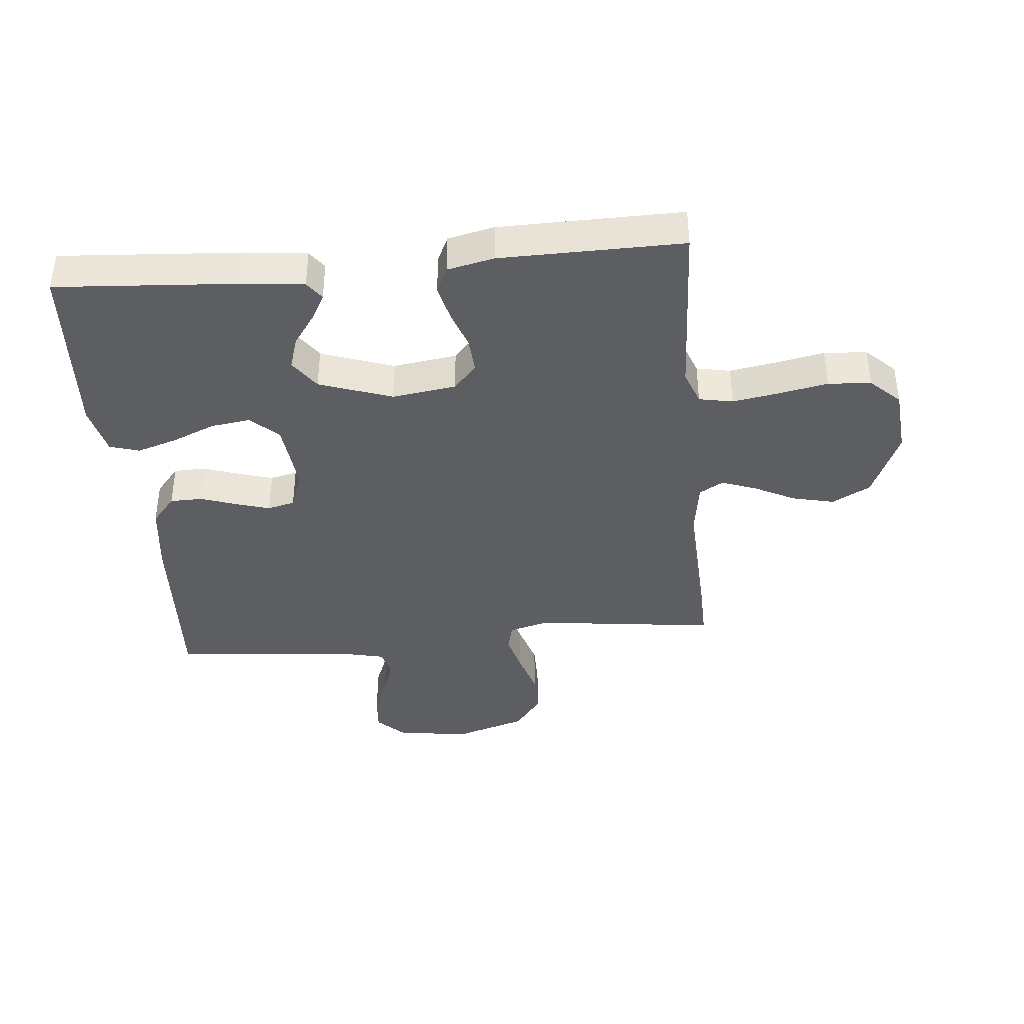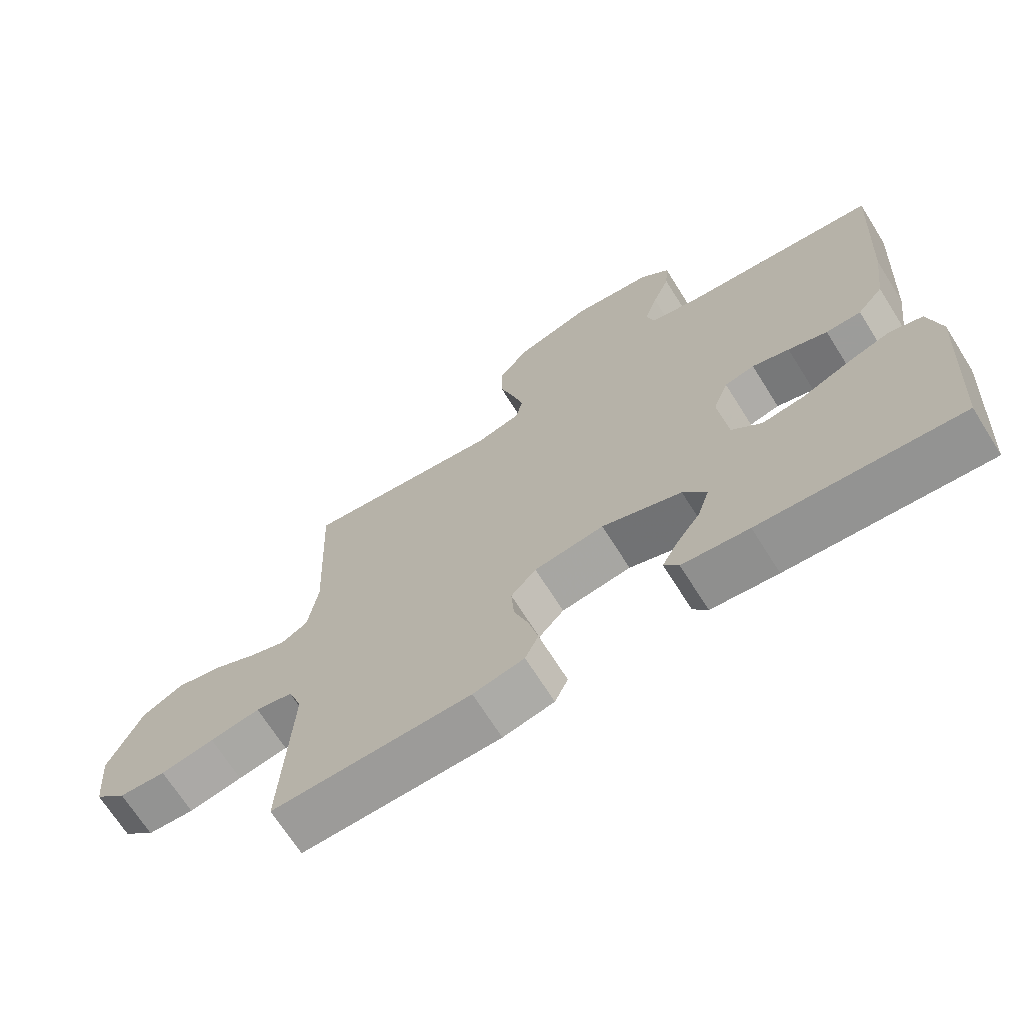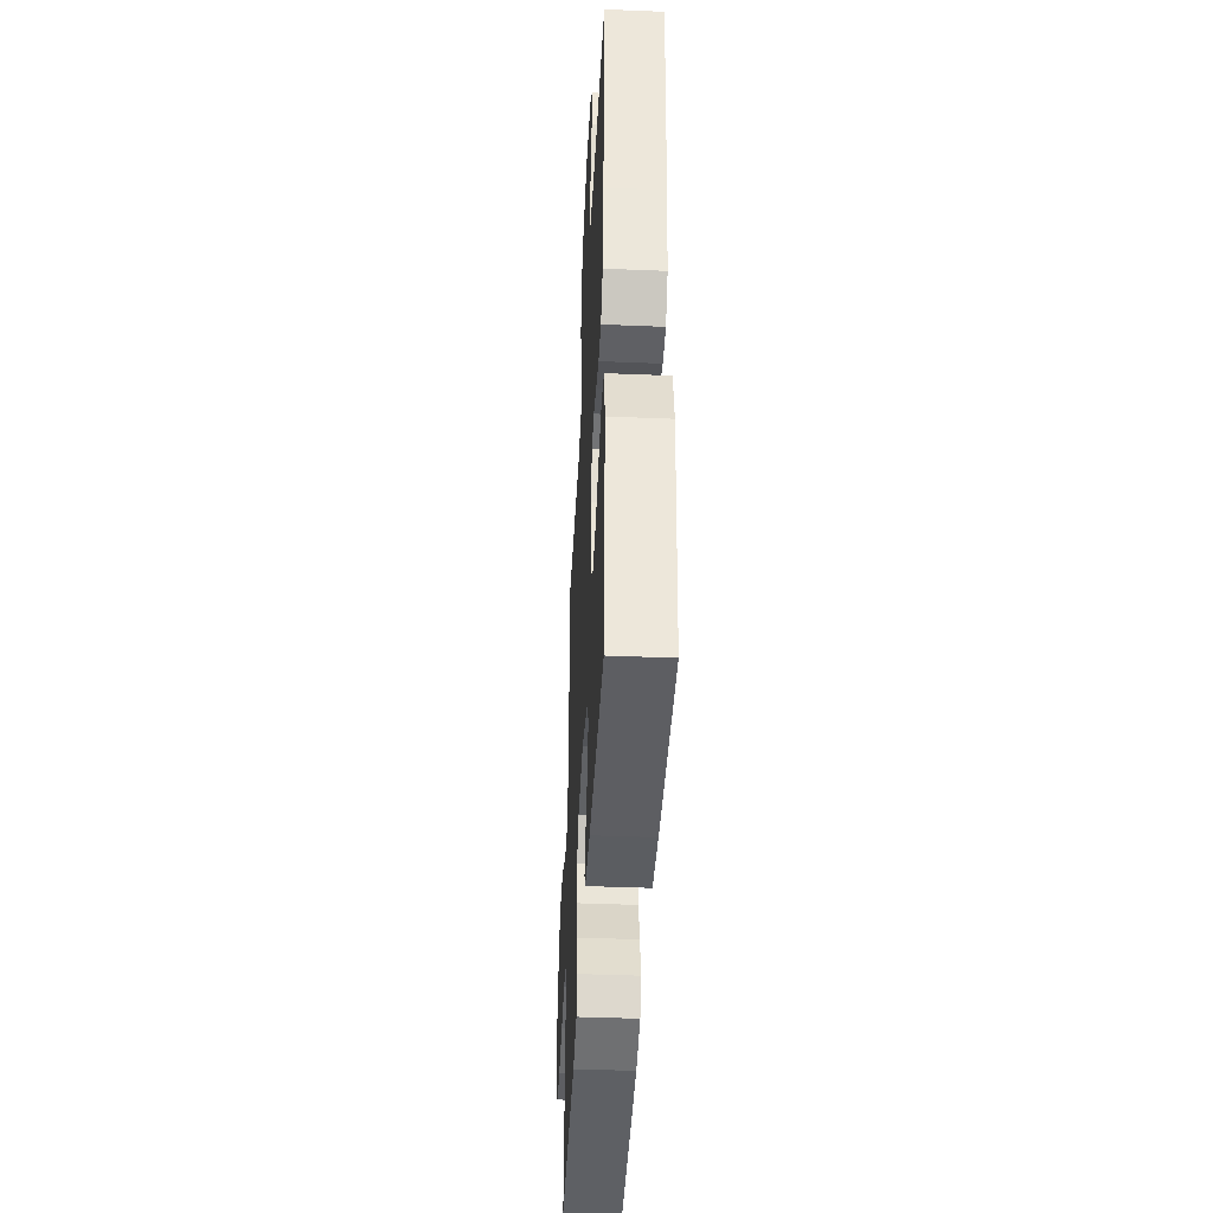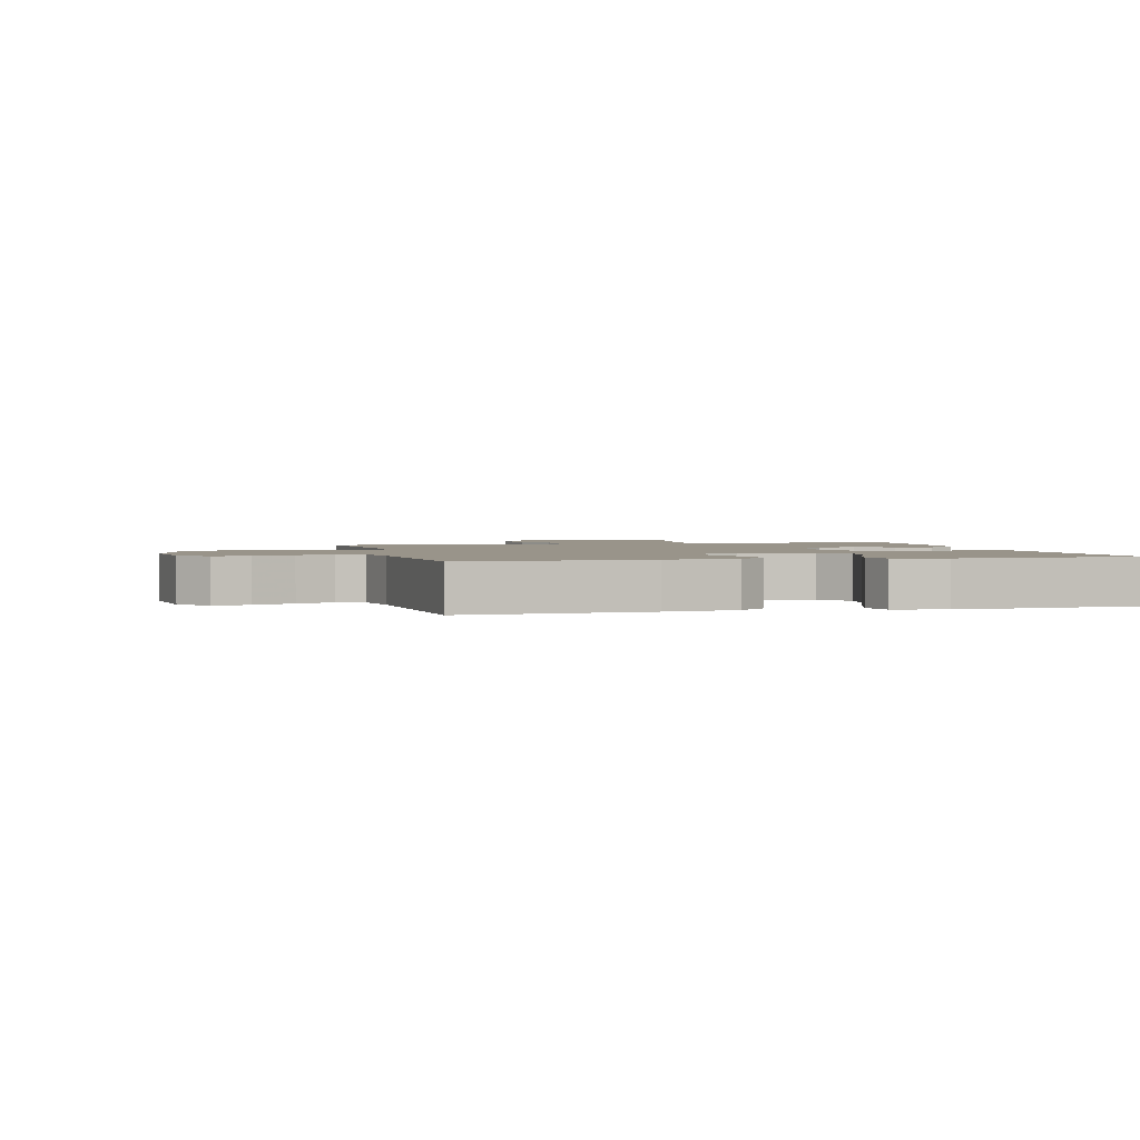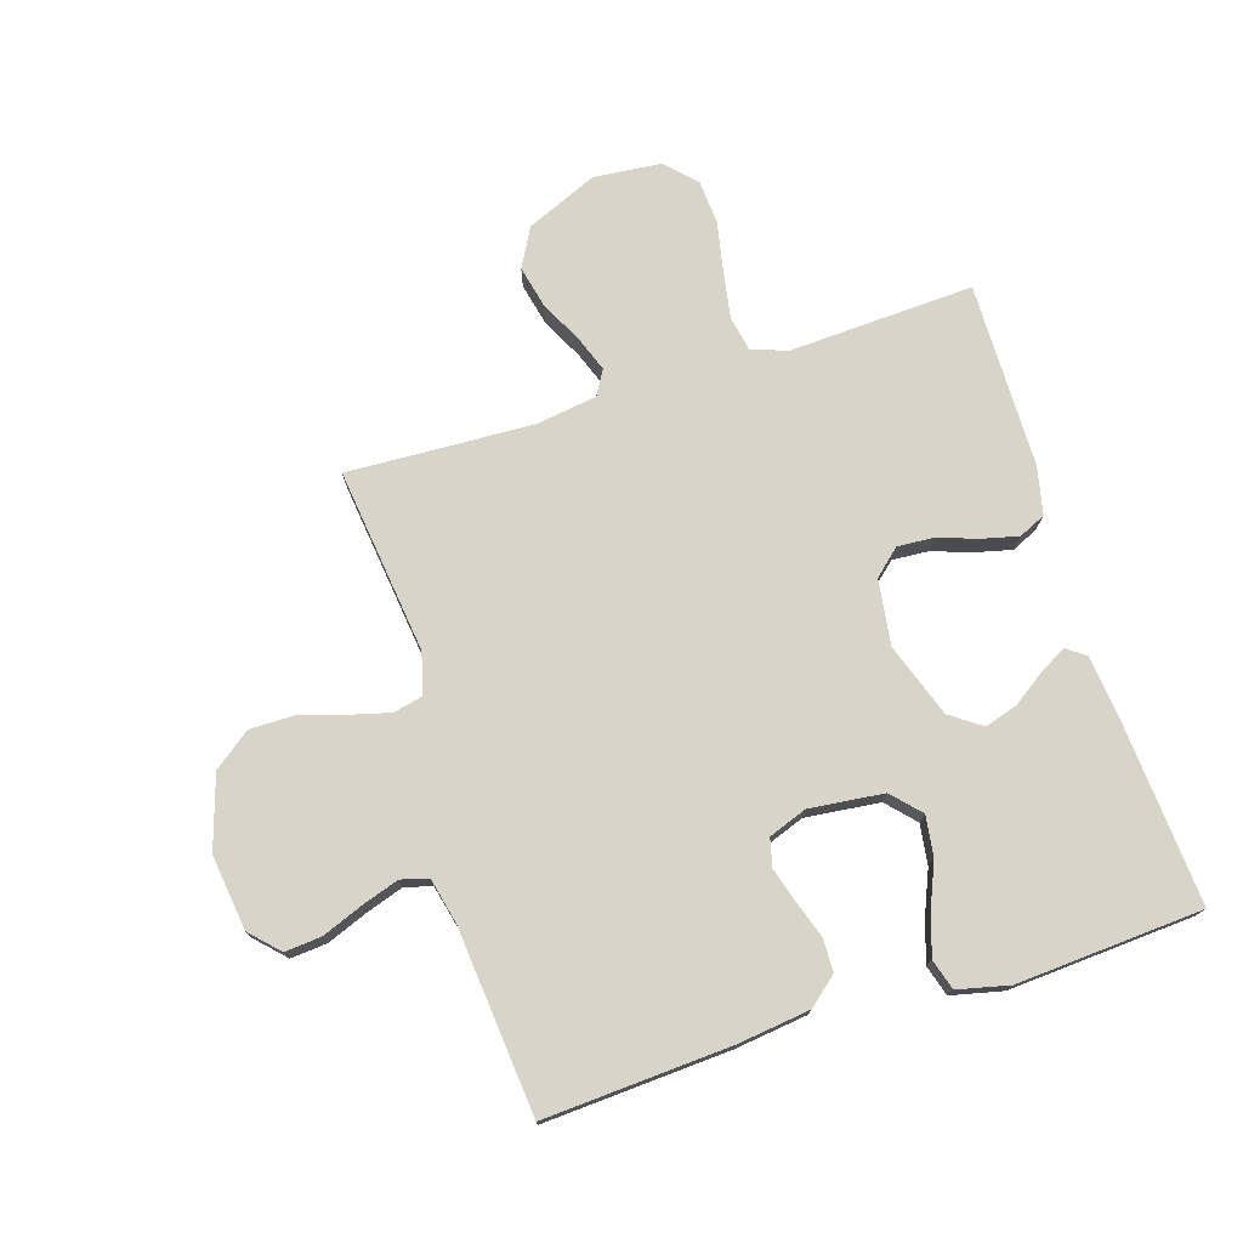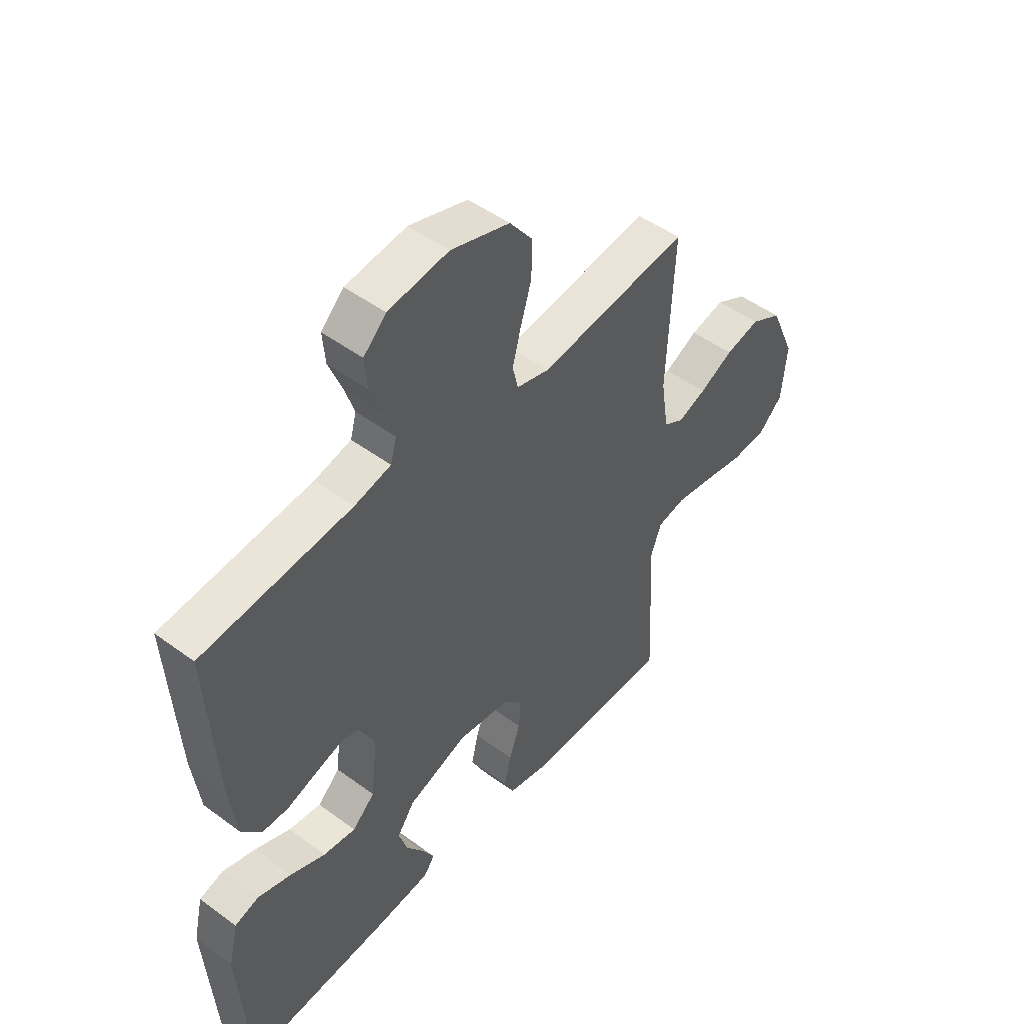
<metadata>
{"format":"obj","ext":"obj","renderer":"f3d","projection":"perspective","resolution":1024,"background":"white","views":[{"elev":-39.1,"azim":-174.6,"up":"+Y"},{"elev":-69.3,"azim":32.2,"up":"+Z"},{"elev":-42.3,"azim":87.2,"up":"+Z"},{"elev":1.9,"azim":76.1,"up":"+Y"},{"elev":74.8,"azim":72.6,"up":"+Y"},{"elev":49.0,"azim":129.4,"up":"+Z"}]}
</metadata>
<code>
v 0.5 0.07 0.5
v 0.482 0.07 0.2
v 0.467 0.07 0.083
v 0.428 0.07 0.037
v 0.375 0.07 0.036
v 0.316 0.07 0.056
v 0.26 0.07 0.073
v 0.215 0.07 0.062
v 0.192 0.07 0
v 0.205 0.07 -0.12
v 0.25 0.07 -0.162
v 0.315 0.07 -0.153
v 0.386 0.07 -0.123
v 0.452 0.07 -0.102
v 0.501 0.07 -0.117
v 0.52 0.07 -0.2
v 0.5 0.07 -0.5
v 0.2 0.07 -0.479
v 0.1 0.07 -0.468
v 0.078 0.07 -0.438
v 0.102 0.07 -0.394
v 0.138 0.07 -0.343
v 0.155 0.07 -0.289
v 0.12 0.07 -0.239
v 0 0.07 -0.197
v -0.105 0.07 -0.212
v -0.143 0.07 -0.254
v -0.139 0.07 -0.313
v -0.117 0.07 -0.377
v -0.103 0.07 -0.436
v -0.123 0.07 -0.479
v -0.2 0.07 -0.496
v -0.5 0.07 -0.5
v -0.485 0.07 -0.2
v -0.506 0.07 -0.143
v -0.562 0.07 -0.132
v -0.638 0.07 -0.145
v -0.719 0.07 -0.161
v -0.79 0.07 -0.156
v -0.838 0.07 -0.11
v -0.848 0.07 0
v -0.798 0.07 0.115
v -0.735 0.07 0.149
v -0.666 0.07 0.133
v -0.599 0.07 0.099
v -0.542 0.07 0.078
v -0.502 0.07 0.101
v -0.487 0.07 0.2
v -0.5 0.07 0.5
v -0.2 0.07 0.463
v -0.134 0.07 0.481
v -0.123 0.07 0.528
v -0.14 0.07 0.593
v -0.162 0.07 0.666
v -0.162 0.07 0.738
v -0.117 0.07 0.797
v 0 0.07 0.834
v 0.121 0.07 0.818
v 0.166 0.07 0.774
v 0.161 0.07 0.715
v 0.135 0.07 0.649
v 0.115 0.07 0.589
v 0.127 0.07 0.545
v 0.2 0.07 0.528
v 0.5 0 0.5
v 0.482 0 0.2
v 0.467 0 0.083
v 0.428 0 0.037
v 0.375 0 0.036
v 0.316 0 0.056
v 0.26 0 0.073
v 0.215 0 0.062
v 0.192 0 0
v 0.205 0 -0.12
v 0.25 0 -0.162
v 0.315 0 -0.153
v 0.386 0 -0.123
v 0.452 0 -0.102
v 0.501 0 -0.117
v 0.52 0 -0.2
v 0.5 0 -0.5
v 0.2 0 -0.479
v 0.1 0 -0.468
v 0.078 0 -0.438
v 0.102 0 -0.394
v 0.138 0 -0.343
v 0.155 0 -0.289
v 0.12 0 -0.239
v 0 0 -0.197
v -0.105 0 -0.212
v -0.143 0 -0.254
v -0.139 0 -0.313
v -0.117 0 -0.377
v -0.103 0 -0.436
v -0.123 0 -0.479
v -0.2 0 -0.496
v -0.5 0 -0.5
v -0.485 0 -0.2
v -0.506 0 -0.143
v -0.562 0 -0.132
v -0.638 0 -0.145
v -0.719 0 -0.161
v -0.79 0 -0.156
v -0.838 0 -0.11
v -0.848 0 0
v -0.798 0 0.115
v -0.735 0 0.149
v -0.666 0 0.133
v -0.599 0 0.099
v -0.542 0 0.078
v -0.502 0 0.101
v -0.487 0 0.2
v -0.5 0 0.5
v -0.2 0 0.463
v -0.134 0 0.481
v -0.123 0 0.528
v -0.14 0 0.593
v -0.162 0 0.666
v -0.162 0 0.738
v -0.117 0 0.797
v 0 0 0.834
v 0.121 0 0.818
v 0.166 0 0.774
v 0.161 0 0.715
v 0.135 0 0.649
v 0.115 0 0.589
v 0.127 0 0.545
v 0.2 0 0.528
f 59 60 61
f 58 59 61
f 57 58 61
f 56 57 61
f 55 56 61
f 54 55 61
f 53 54 61
f 52 53 61 62
f 51 52 62 63
f 48 49 50
f 51 63 64
f 50 51 64
f 48 50 64
f 47 48 64
f 43 44 45
f 42 43 45
f 41 42 45
f 40 41 45
f 39 40 45
f 38 39 45
f 37 38 45
f 36 37 45 46
f 35 36 46 47
f 32 33 34
f 31 32 34
f 30 31 34
f 29 30 34
f 28 29 34
f 34 35 47
f 28 34 47
f 27 28 47
f 20 21 22
f 19 20 22
f 18 19 22
f 17 18 22
f 16 17 22
f 15 16 22
f 14 15 22
f 13 14 22
f 12 13 22
f 11 12 22 23
f 10 11 23 24
f 4 5 6
f 3 4 6
f 2 3 6
f 1 2 6
f 64 1 6
f 64 6 7
f 26 27 47 64
f 25 26 64
f 9 10 24 25
f 8 9 25 64
f 7 8 64
f 125 124 123
f 125 123 122
f 125 122 121
f 125 121 120
f 125 120 119
f 125 119 118
f 125 118 117
f 126 125 117 116
f 127 126 116 115
f 114 113 112
f 128 127 115
f 128 115 114
f 128 114 112
f 128 112 111
f 109 108 107
f 109 107 106
f 109 106 105
f 109 105 104
f 109 104 103
f 109 103 102
f 109 102 101
f 110 109 101 100
f 111 110 100 99
f 98 97 96
f 98 96 95
f 98 95 94
f 98 94 93
f 98 93 92
f 111 99 98
f 111 98 92
f 111 92 91
f 86 85 84
f 86 84 83
f 86 83 82
f 86 82 81
f 86 81 80
f 86 80 79
f 86 79 78
f 86 78 77
f 86 77 76
f 87 86 76 75
f 88 87 75 74
f 70 69 68
f 70 68 67
f 70 67 66
f 70 66 65
f 70 65 128
f 71 70 128
f 128 111 91 90
f 128 90 89
f 89 88 74 73
f 128 89 73 72
f 128 72 71
f 1 65 66 2
f 2 66 67 3
f 3 67 68 4
f 4 68 69 5
f 5 69 70 6
f 6 70 71 7
f 7 71 72 8
f 8 72 73 9
f 9 73 74 10
f 10 74 75 11
f 11 75 76 12
f 12 76 77 13
f 13 77 78 14
f 14 78 79 15
f 15 79 80 16
f 16 80 81 17
f 17 81 82 18
f 18 82 83 19
f 19 83 84 20
f 20 84 85 21
f 21 85 86 22
f 22 86 87 23
f 23 87 88 24
f 24 88 89 25
f 25 89 90 26
f 26 90 91 27
f 27 91 92 28
f 28 92 93 29
f 29 93 94 30
f 30 94 95 31
f 31 95 96 32
f 32 96 97 33
f 33 97 98 34
f 34 98 99 35
f 35 99 100 36
f 36 100 101 37
f 37 101 102 38
f 38 102 103 39
f 39 103 104 40
f 40 104 105 41
f 41 105 106 42
f 42 106 107 43
f 43 107 108 44
f 44 108 109 45
f 45 109 110 46
f 46 110 111 47
f 47 111 112 48
f 48 112 113 49
f 49 113 114 50
f 50 114 115 51
f 51 115 116 52
f 52 116 117 53
f 53 117 118 54
f 54 118 119 55
f 55 119 120 56
f 56 120 121 57
f 57 121 122 58
f 58 122 123 59
f 59 123 124 60
f 60 124 125 61
f 61 125 126 62
f 62 126 127 63
f 63 127 128 64
f 64 128 65 1

</code>
